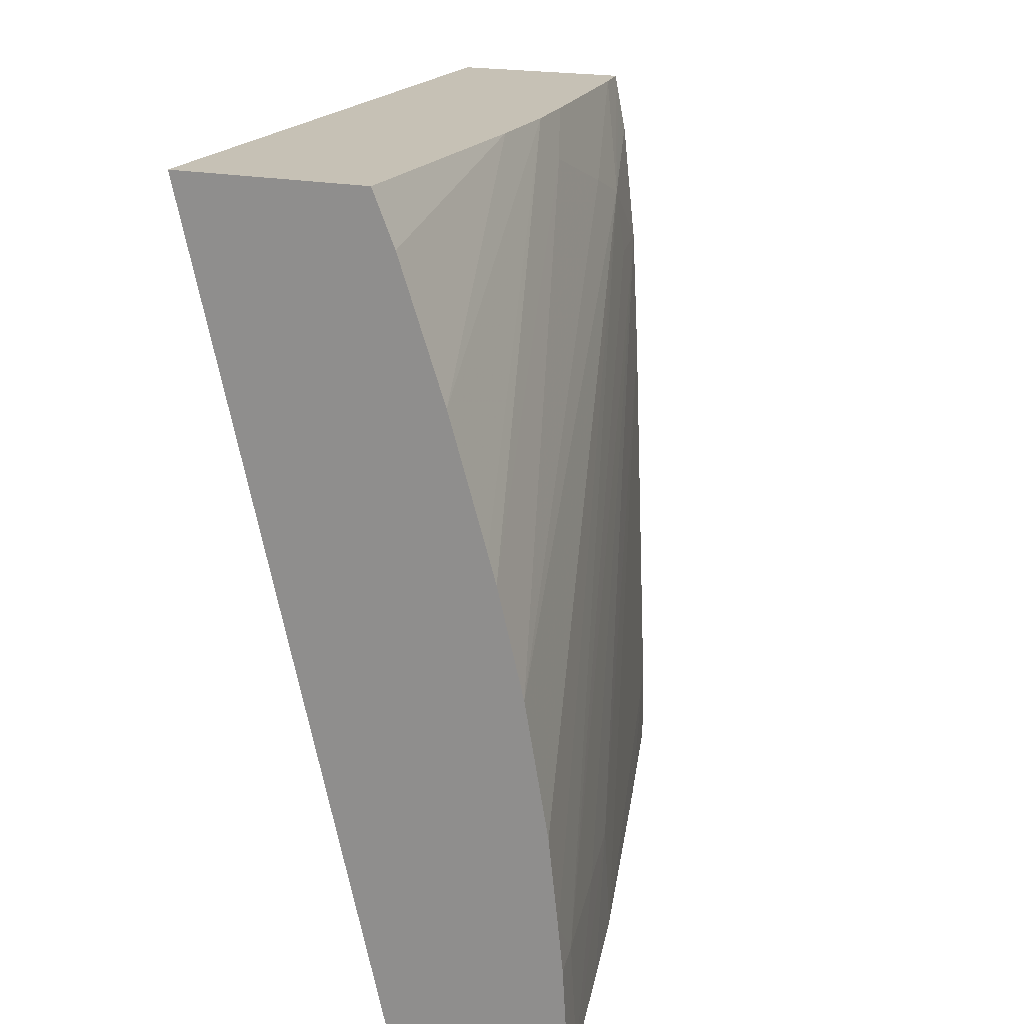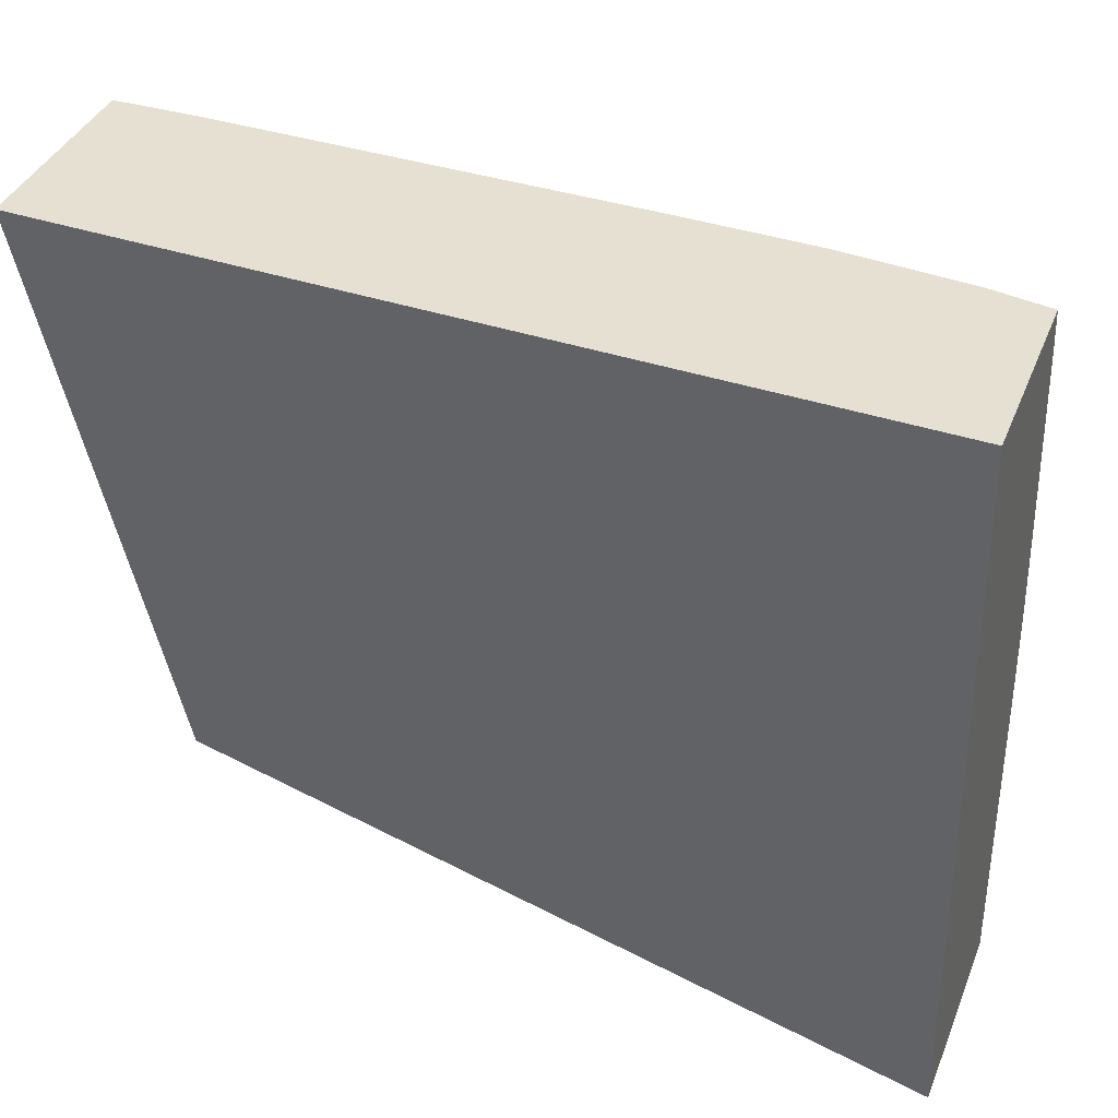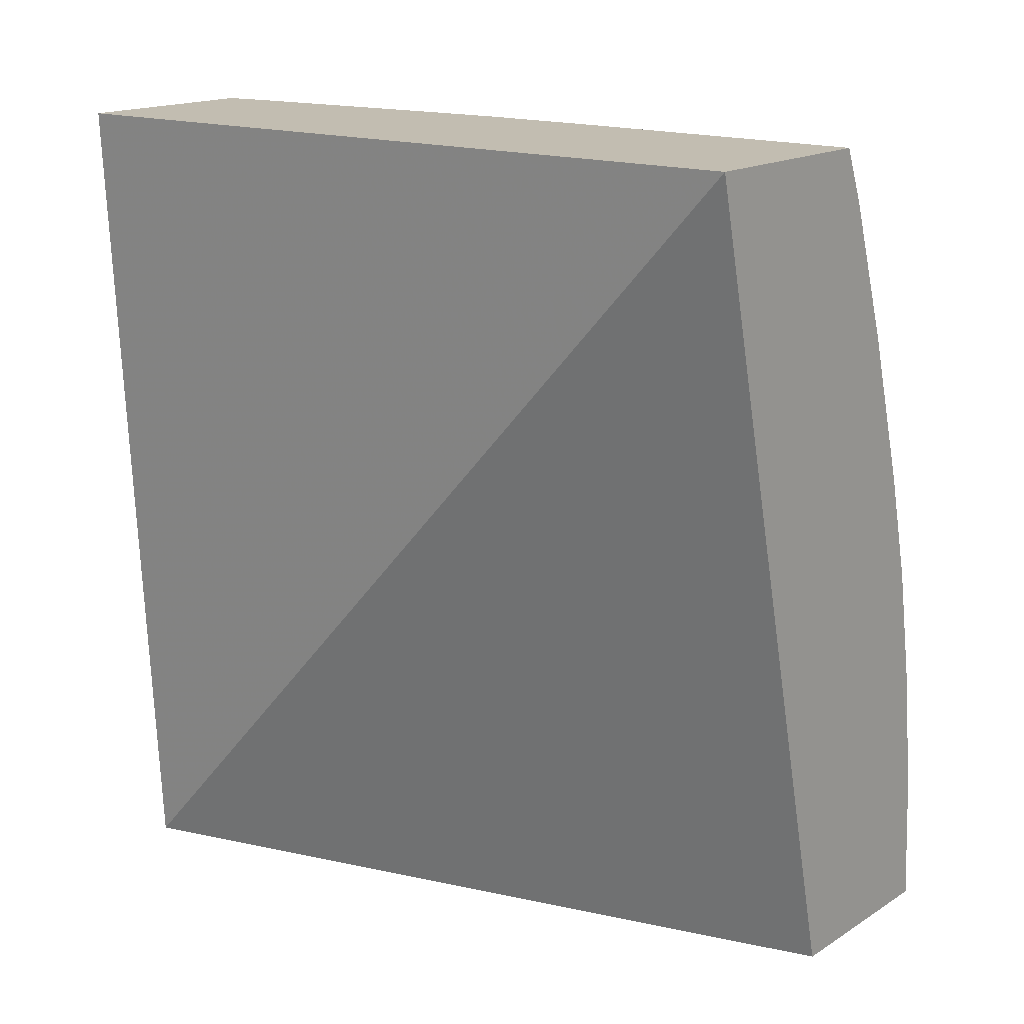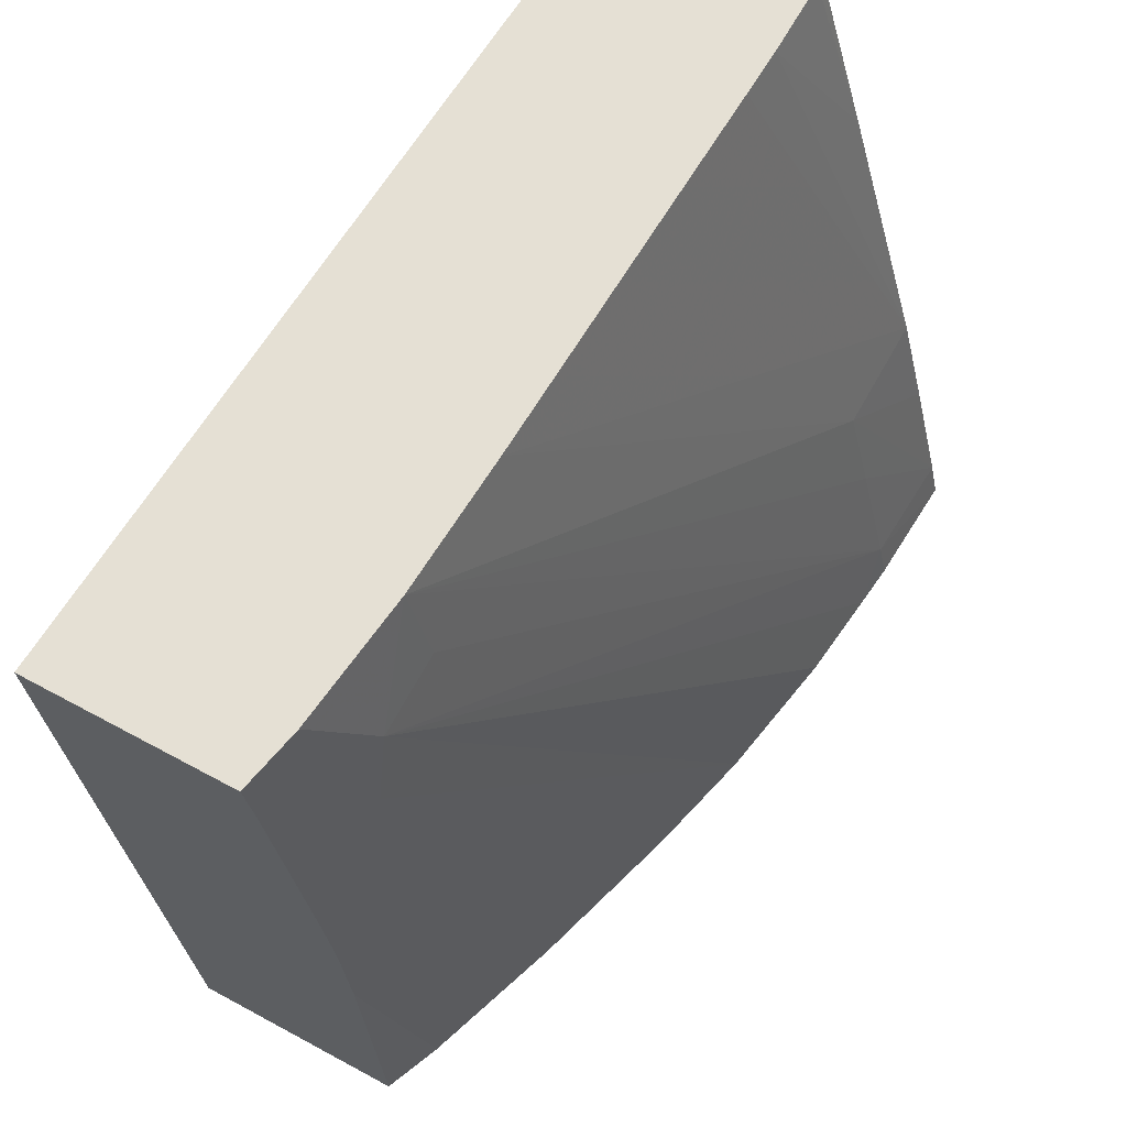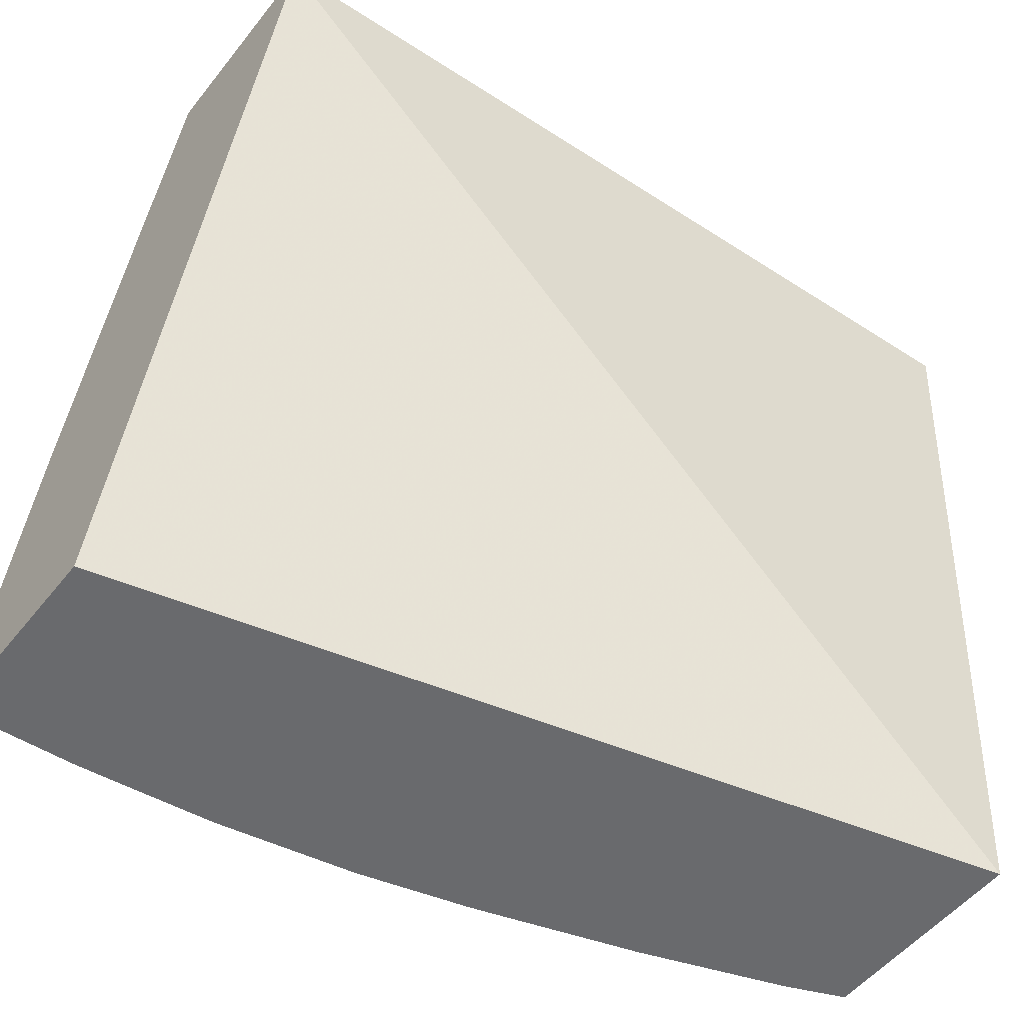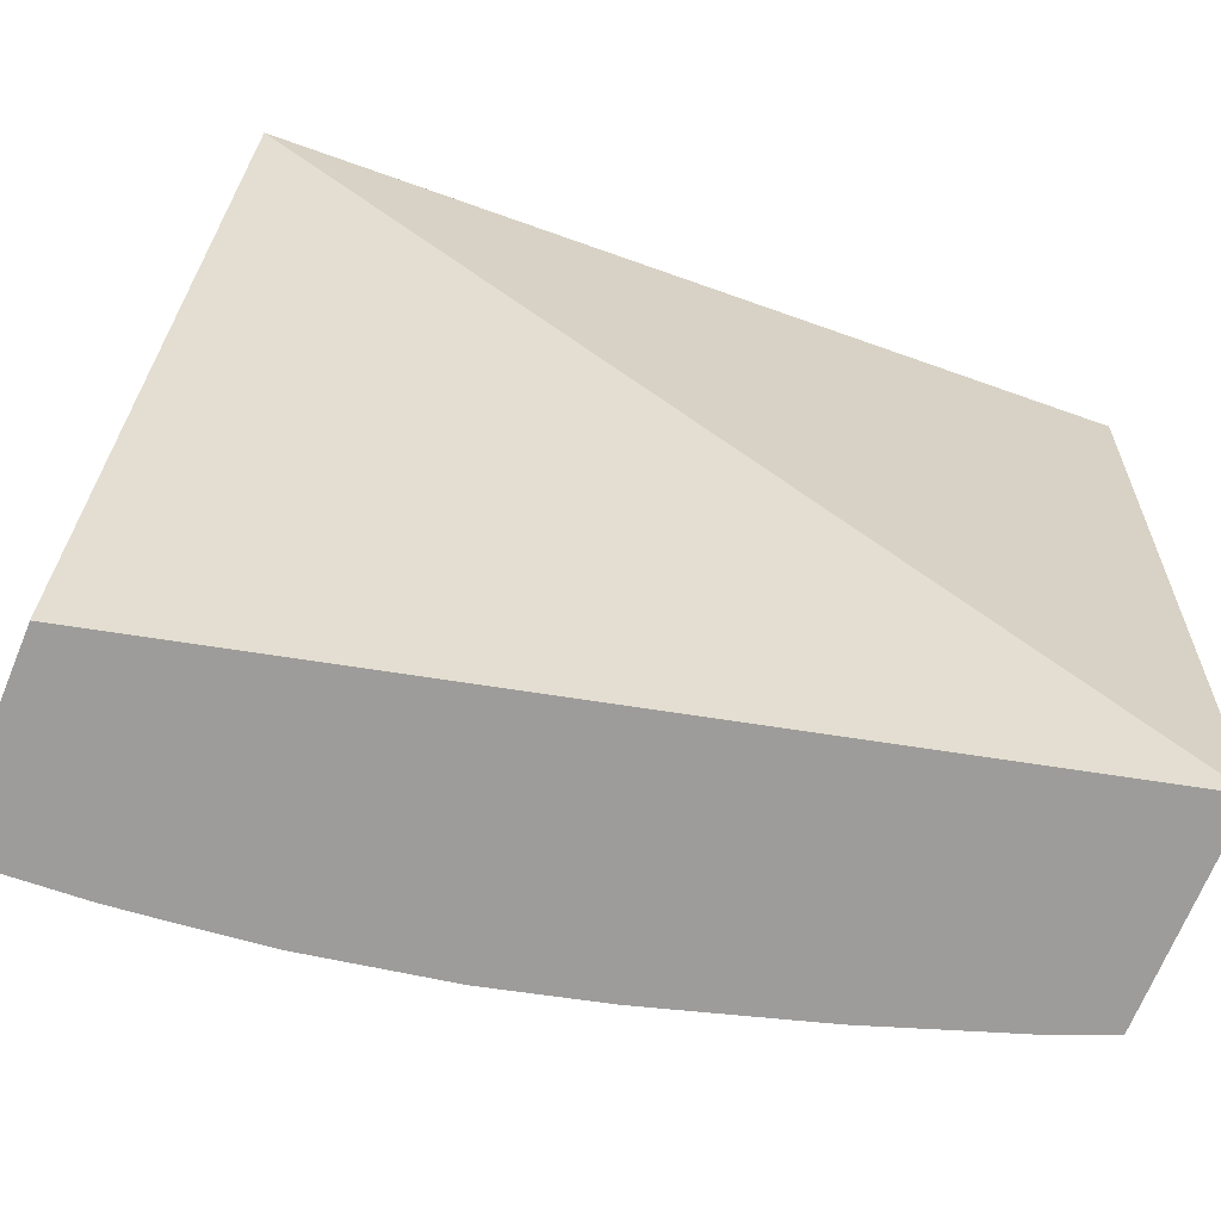
<metadata>
{"format":"obj","ext":"obj","renderer":"f3d","projection":"perspective","resolution":1024,"background":"white","views":[{"elev":18.8,"azim":23.9,"up":"+Z"},{"elev":37.7,"azim":-69.6,"up":"+Y"},{"elev":16.9,"azim":-50.5,"up":"+Z"},{"elev":65.4,"azim":28.5,"up":"+Y"},{"elev":-53.1,"azim":-127.6,"up":"+Y"},{"elev":-70.2,"azim":-112.4,"up":"+Y"}]}
</metadata>
<code>
v 0.02139 0.1067 0.01822
v 0.01952 0.1132 0.01822
v 0.02305 0.1067 0.01822
v 0.01964 0.1067 0.02544
v 0.02124 0.1132 0.01822
v 0.01916 0.1132 0.02544
v 0.02297 0.107 0.01822
v 0.02291 0.107 0.01919
v 0.02299 0.1067 0.01919
v 0.0214 0.1067 0.02544
v 0.02125 0.1132 0.01831
v 0.02127 0.1131 0.01822
v 0.02081 0.1132 0.02544
v 0.02268 0.1082 0.01822
v 0.02241 0.1091 0.01919
v 0.02263 0.1082 0.01919
v 0.02295 0.1067 0.01957
v 0.02103 0.1132 0.02381
v 0.02121 0.1124 0.02381
v 0.02118 0.1123 0.02444
v 0.0214 0.1068 0.02544
v 0.0216 0.1067 0.02497
v 0.02124 0.1132 0.01896
v 0.0217 0.1117 0.01822
v 0.02088 0.1128 0.02544
v 0.02084 0.1132 0.02528
v 0.02243 0.1091 0.01822
v 0.02109 0.1132 0.02266
v 0.02286 0.1067 0.02035
v 0.02091 0.1132 0.02491
v 0.02123 0.1117 0.02465
v 0.02265 0.1067 0.0215
v 0.02139 0.107 0.02544
v 0.02129 0.1093 0.02544
v 0.02201 0.1067 0.02379
v 0.02122 0.1132 0.01938
v 0.02115 0.1109 0.02544
v 0.02115 0.1109 0.02544
v 0.0213 0.1105 0.02504
v 0.02242 0.1067 0.02242
v 0.02123 0.1102 0.02544
v 0.02234 0.1067 0.02268
f 1 2 5
f 1 5 12
f 1 12 24
f 1 24 27
f 1 27 14
f 1 14 7
f 1 7 3
f 1 3 9
f 1 9 17
f 1 17 29
f 1 29 32
f 1 32 40
f 1 40 42
f 1 42 35
f 1 35 22
f 1 22 10
f 1 10 4
f 1 4 2
f 2 4 6
f 2 6 13
f 2 13 26
f 2 26 30
f 2 30 18
f 2 18 28
f 2 28 36
f 2 36 23
f 2 23 11
f 2 11 5
f 3 7 8
f 3 8 9
f 4 10 21
f 4 21 33
f 4 33 34
f 4 34 41
f 4 41 38
f 4 38 37
f 4 37 25
f 4 25 13
f 4 13 6
f 5 11 12
f 7 14 15
f 7 15 16
f 7 16 8
f 8 17 9
f 8 16 18
f 8 18 19
f 8 19 20
f 8 20 17
f 10 22 21
f 11 23 24
f 11 24 12
f 13 25 20
f 13 20 26
f 14 27 15
f 15 27 28
f 15 28 18
f 15 18 16
f 17 20 29
f 18 30 20
f 18 20 19
f 20 30 26
f 20 25 31
f 20 31 32
f 20 32 29
f 21 22 33
f 22 34 33
f 22 35 34
f 23 27 24
f 23 36 27
f 25 37 31
f 27 36 28
f 31 37 38
f 31 38 39
f 31 39 32
f 32 39 40
f 34 35 41
f 35 42 41
f 38 41 39
f 39 41 40
f 40 41 42

</code>
